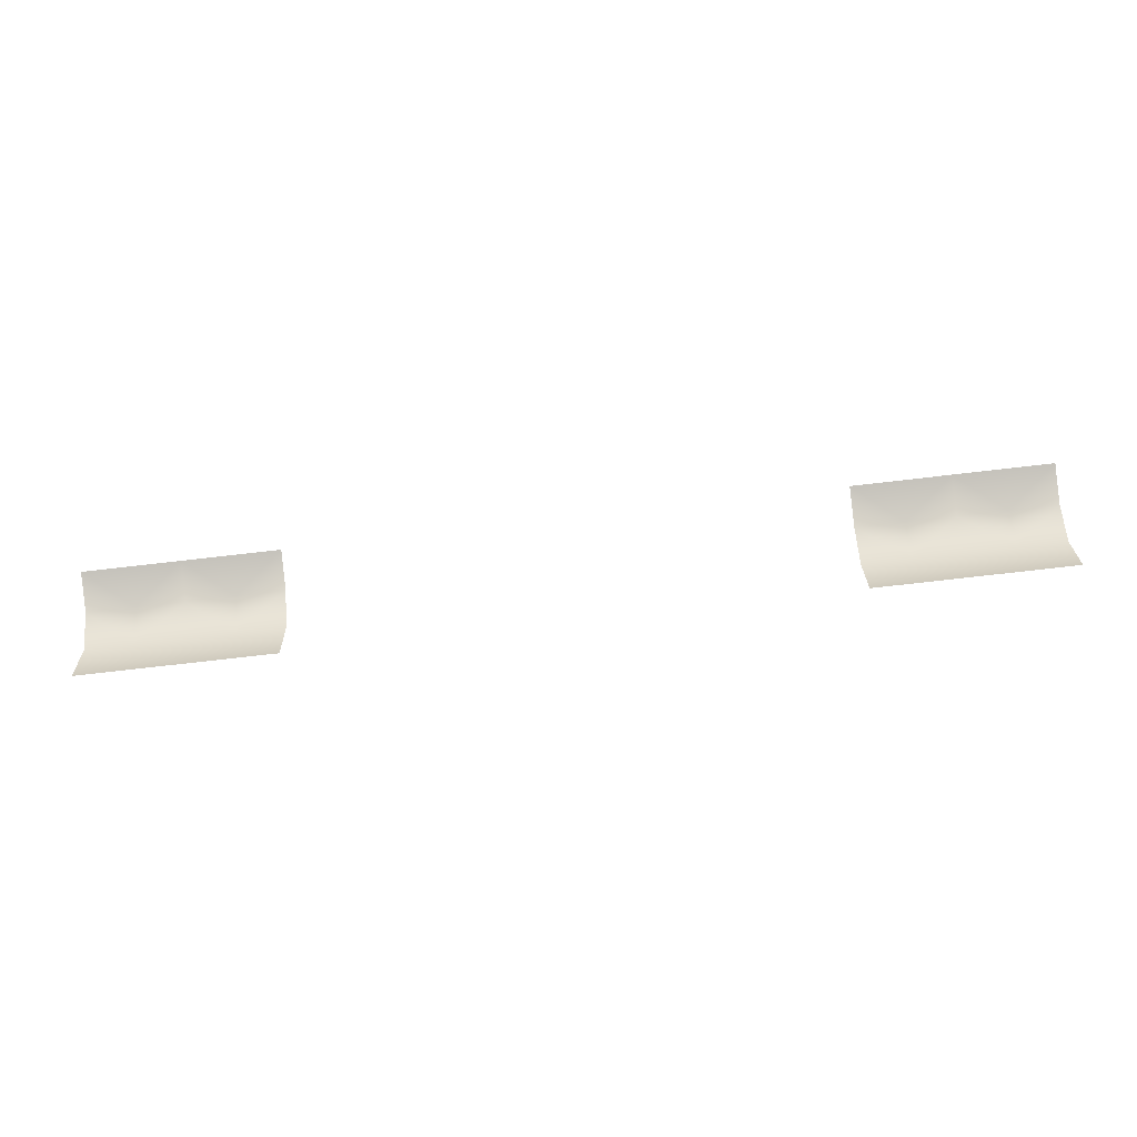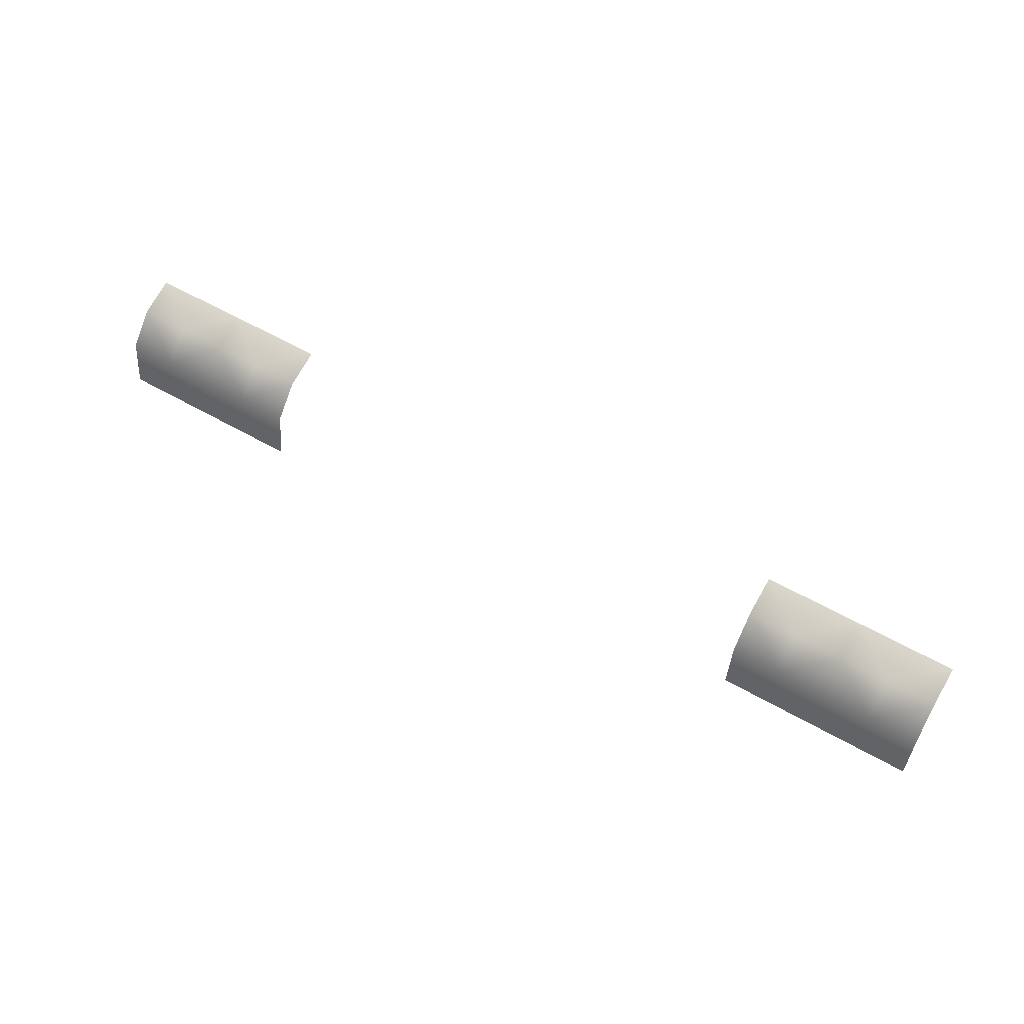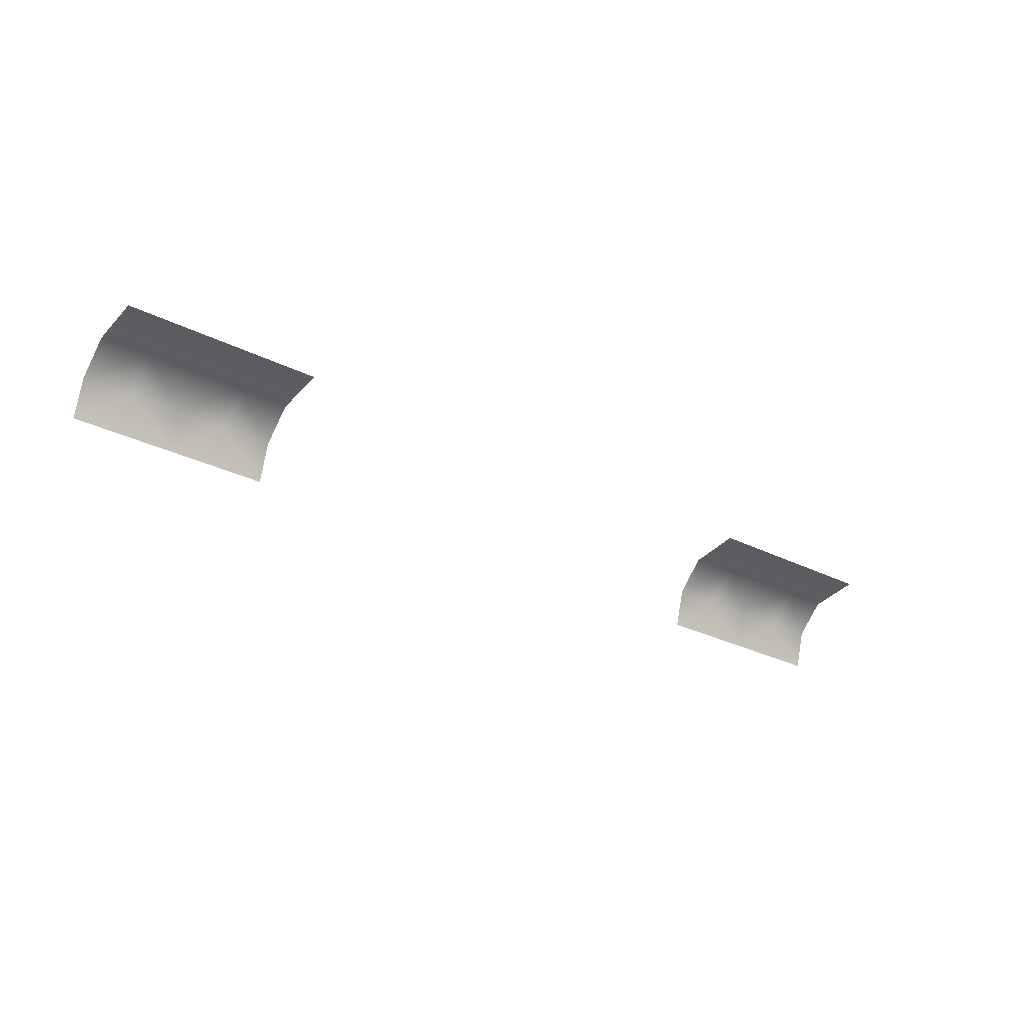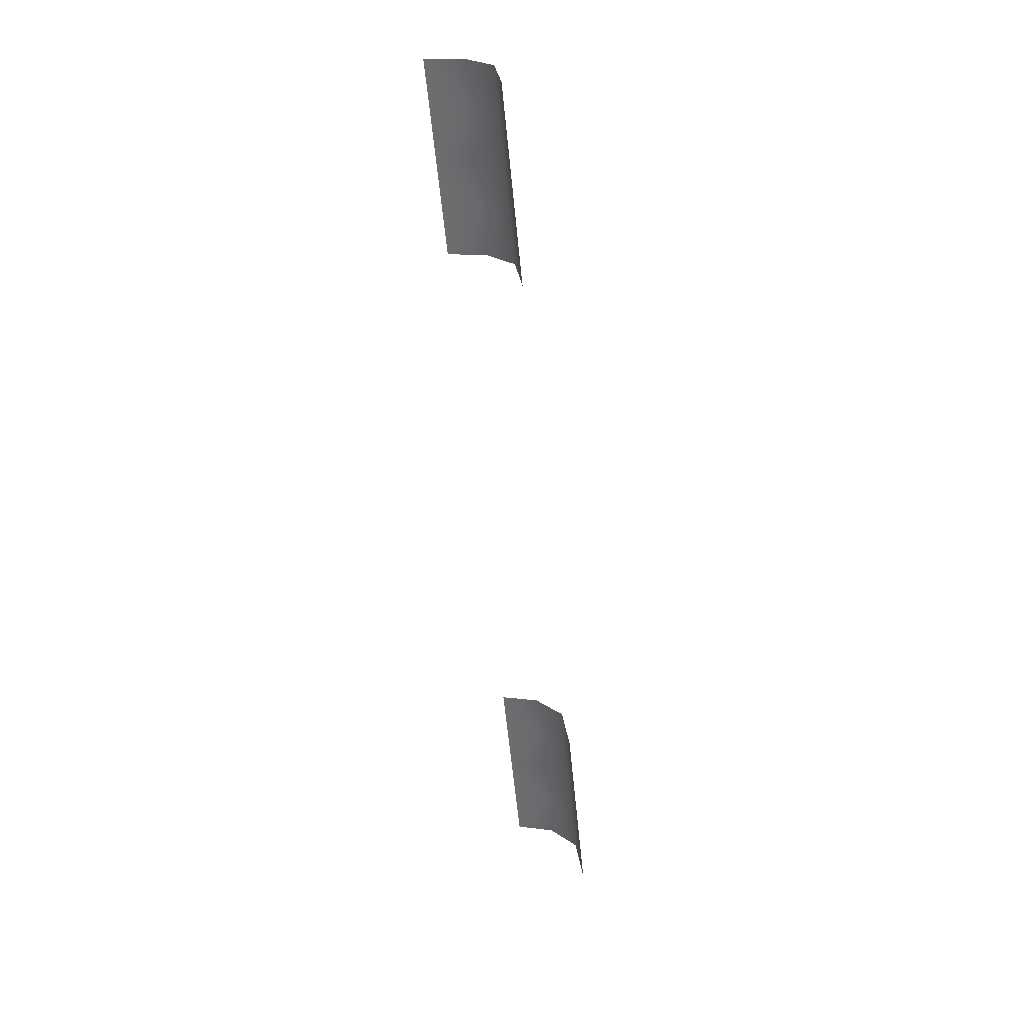
<metadata>
{"format":"obj","ext":"obj","renderer":"f3d","projection":"perspective","resolution":1024,"background":"white","views":[{"elev":-73.3,"azim":-173.4,"up":"+Y"},{"elev":56.5,"azim":31.1,"up":"+Y"},{"elev":-28.2,"azim":-37.6,"up":"+Z"},{"elev":-58.9,"azim":-84.4,"up":"+Y"}]}
</metadata>
<code>
v -7.143 11.42 -30.79
v -7.143 10.2 -30.62
v -6.002 10.2 -30.62
v -6.002 11.42 -30.79
v -6.002 12.11 -31.45
v -7.143 12.11 -31.45
v -6.002 12.36 -32.34
v -7.143 12.36 -32.34
v -9.423 11.42 -30.79
v -9.423 10.2 -30.62
v -8.283 10.2 -30.62
v -8.283 11.42 -30.79
v -8.283 12.11 -31.45
v -9.423 12.11 -31.45
v -8.283 12.36 -32.34
v -9.423 12.36 -32.34
v -10.56 10.2 -30.62
v -9.423 10.2 -30.62
v -9.423 11.42 -30.79
v -10.56 11.42 -30.79
v -10.56 12.11 -31.45
v -9.423 12.11 -31.45
v -10.56 12.36 -32.34
v -9.423 12.36 -32.34
v -8.283 10.2 -30.62
v -7.143 10.2 -30.62
v -7.143 11.42 -30.79
v -8.283 11.42 -30.79
v -8.283 12.11 -31.45
v -7.143 12.11 -31.45
v -8.283 12.36 -32.34
v -7.143 12.36 -32.34
v 10.21 11.42 -30.79
v 10.21 10.2 -30.62
v 11.35 10.2 -30.62
v 11.35 11.42 -30.79
v 11.35 12.11 -31.45
v 10.21 12.11 -31.45
v 11.35 12.36 -32.34
v 10.21 12.36 -32.34
v 7.927 11.42 -30.79
v 7.927 10.2 -30.62
v 9.067 10.2 -30.62
v 9.067 11.42 -30.79
v 9.067 12.11 -31.45
v 7.927 12.11 -31.45
v 9.067 12.36 -32.34
v 7.927 12.36 -32.34
v 6.786 10.2 -30.62
v 7.927 10.2 -30.62
v 7.927 11.42 -30.79
v 6.786 11.42 -30.79
v 6.786 12.11 -31.45
v 7.927 12.11 -31.45
v 6.786 12.36 -32.34
v 7.927 12.36 -32.34
v 9.067 10.2 -30.62
v 10.21 10.2 -30.62
v 10.21 11.42 -30.79
v 9.067 11.42 -30.79
v 9.067 12.11 -31.45
v 10.21 12.11 -31.45
v 9.067 12.36 -32.34
v 10.21 12.36 -32.34
v -4.567 5.466 40.81
v -4.808 5.029 40.8
v -4.769 5.716 40.8
v -4.374 6.356 40.8
v -3.791 6.964 40.8
v -3.582 6.715 40.8
v -2.692 7.395 40.8
v -4.134 6.142 40.8
v -4.567 5.466 40.81
v -4.374 6.356 40.8
v -3.582 6.715 40.8
v -2.848 7.681 40.8
v -2.692 7.395 40.8
v -3.791 6.964 40.8
v -1.669 7.869 40.8
v -1.765 8.18 40.8
v -0.5635 8.111 40.8
v -0.596 8.435 40.8
v 0.003229 8.111 40.8
v 0.003229 8.435 40.8
v 4.814 5.029 40.8
v 4.573 5.466 40.81
v 4.776 5.716 40.8
v 4.38 6.356 40.8
v 4.573 5.466 40.81
v 4.14 6.142 40.8
v 4.38 6.356 40.8
v 3.589 6.715 40.8
v 3.798 6.964 40.8
v 2.699 7.395 40.8
v 2.855 7.681 40.8
v 1.676 7.869 40.8
v 1.772 8.18 40.8
v 0.57 8.111 40.8
v 0.57 8.111 40.8
v 0.6025 8.435 40.8
v 1.772 8.18 40.8
v 0.003229 8.111 40.8
v 0.003229 8.435 40.8
f 1 2 3
f 1 3 4
f 1 4 5
f 1 5 6
f 6 5 7
f 6 7 8
f 9 10 11
f 9 11 12
f 9 12 13
f 9 13 14
f 14 13 15
f 14 15 16
f 17 18 19
f 17 19 20
f 19 21 20
f 19 22 21
f 22 23 21
f 22 24 23
f 25 26 27
f 25 27 28
f 27 29 28
f 27 30 29
f 30 31 29
f 30 32 31
f 33 34 35
f 33 35 36
f 33 36 37
f 33 37 38
f 38 37 39
f 38 39 40
f 41 42 43
f 41 43 44
f 41 44 45
f 41 45 46
f 46 45 47
f 46 47 48
f 49 50 51
f 49 51 52
f 51 53 52
f 51 54 53
f 54 55 53
f 54 56 55
f 57 58 59
f 57 59 60
f 59 61 60
f 59 62 61
f 62 63 61
f 62 64 63

</code>
